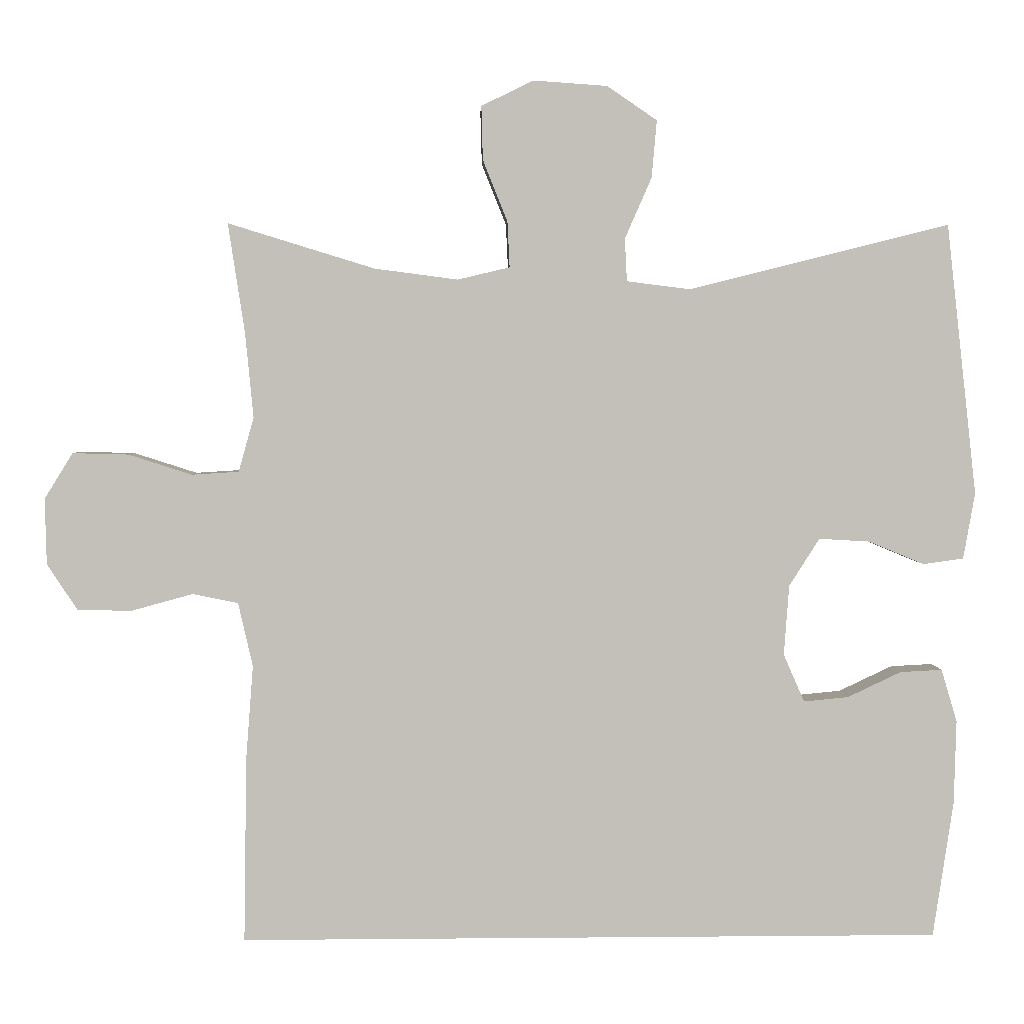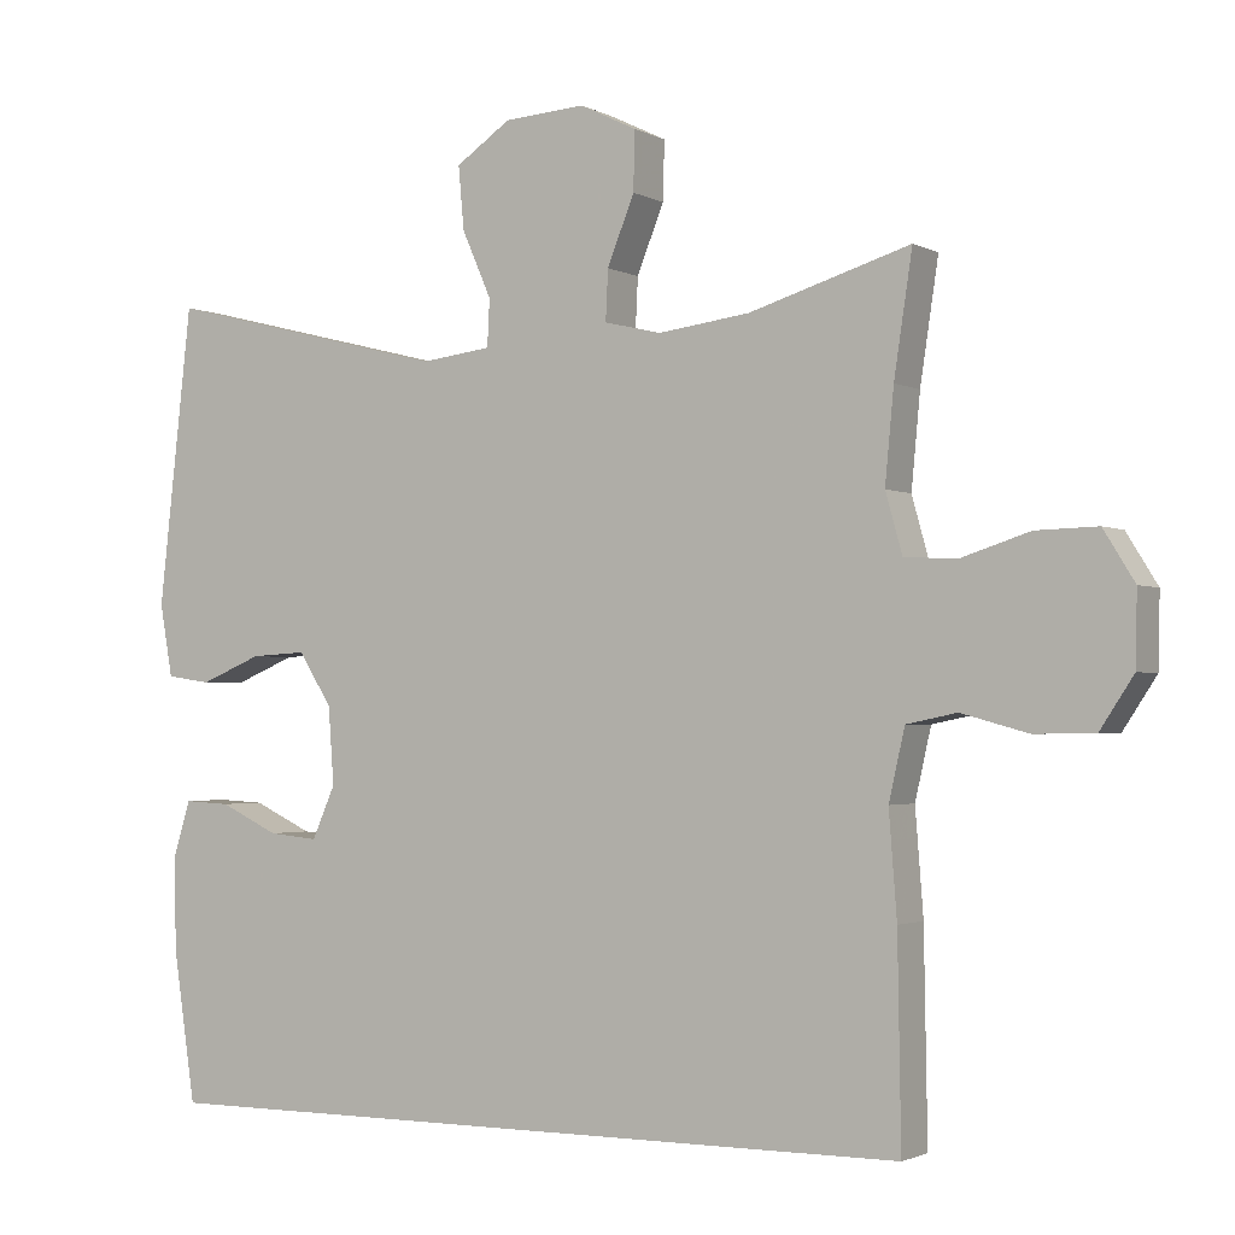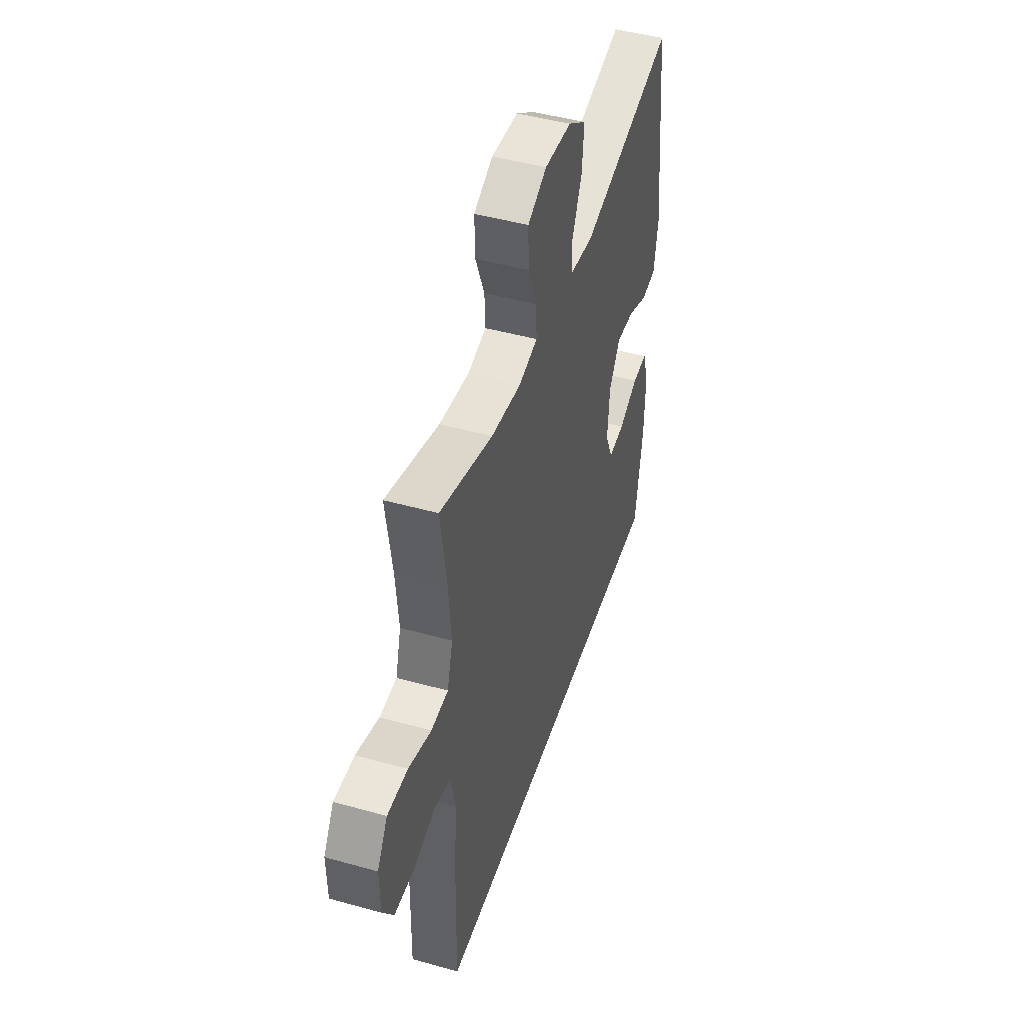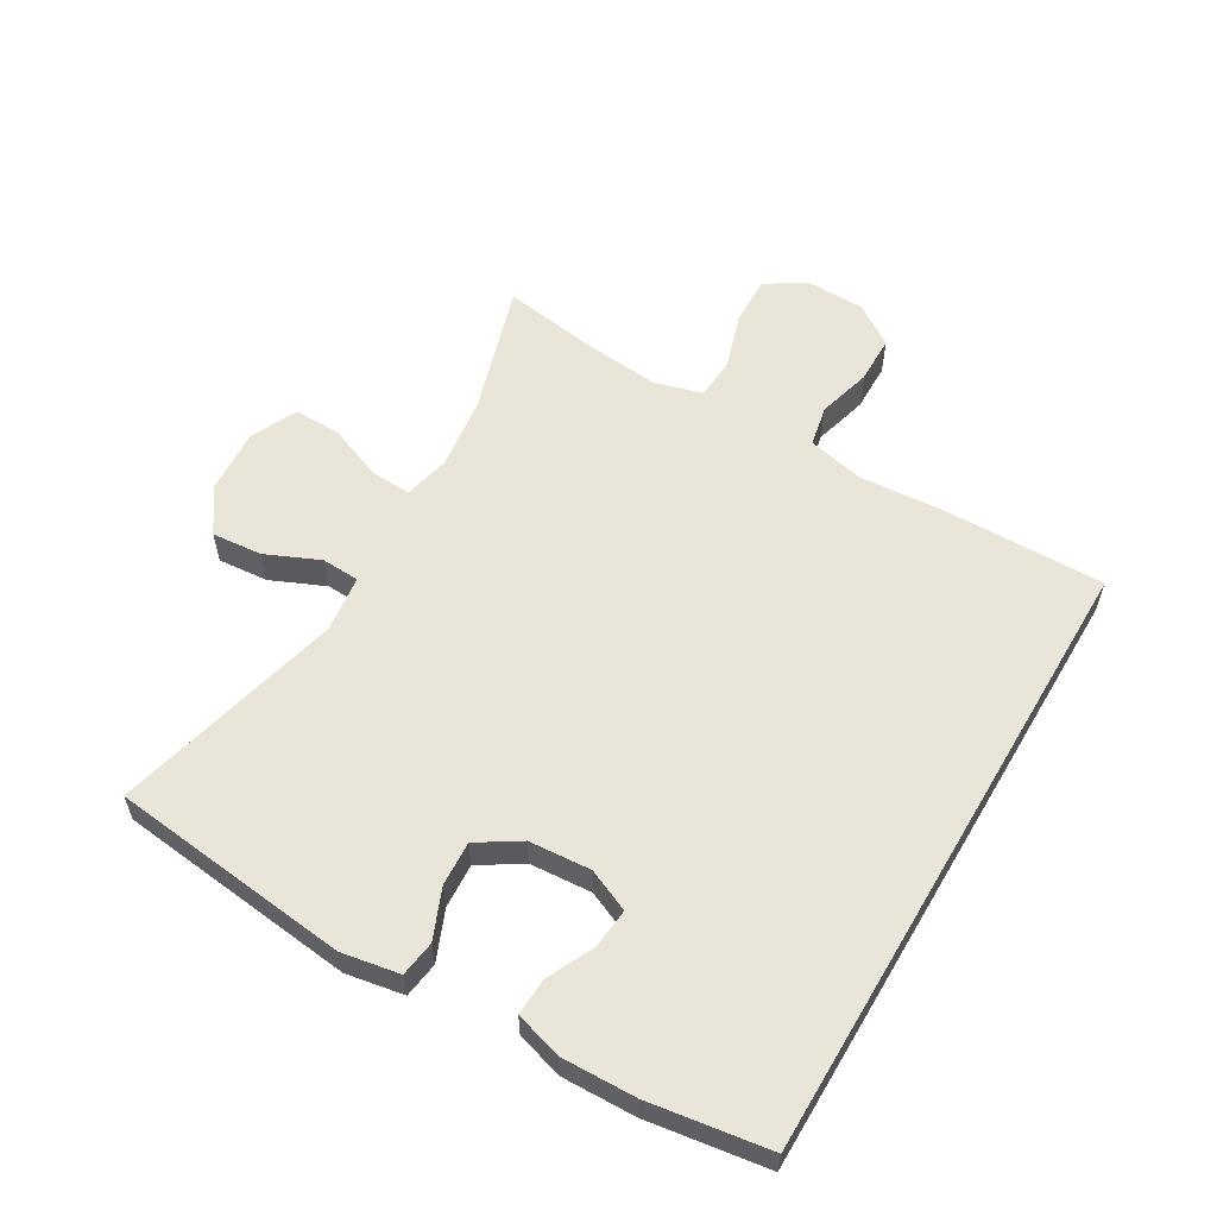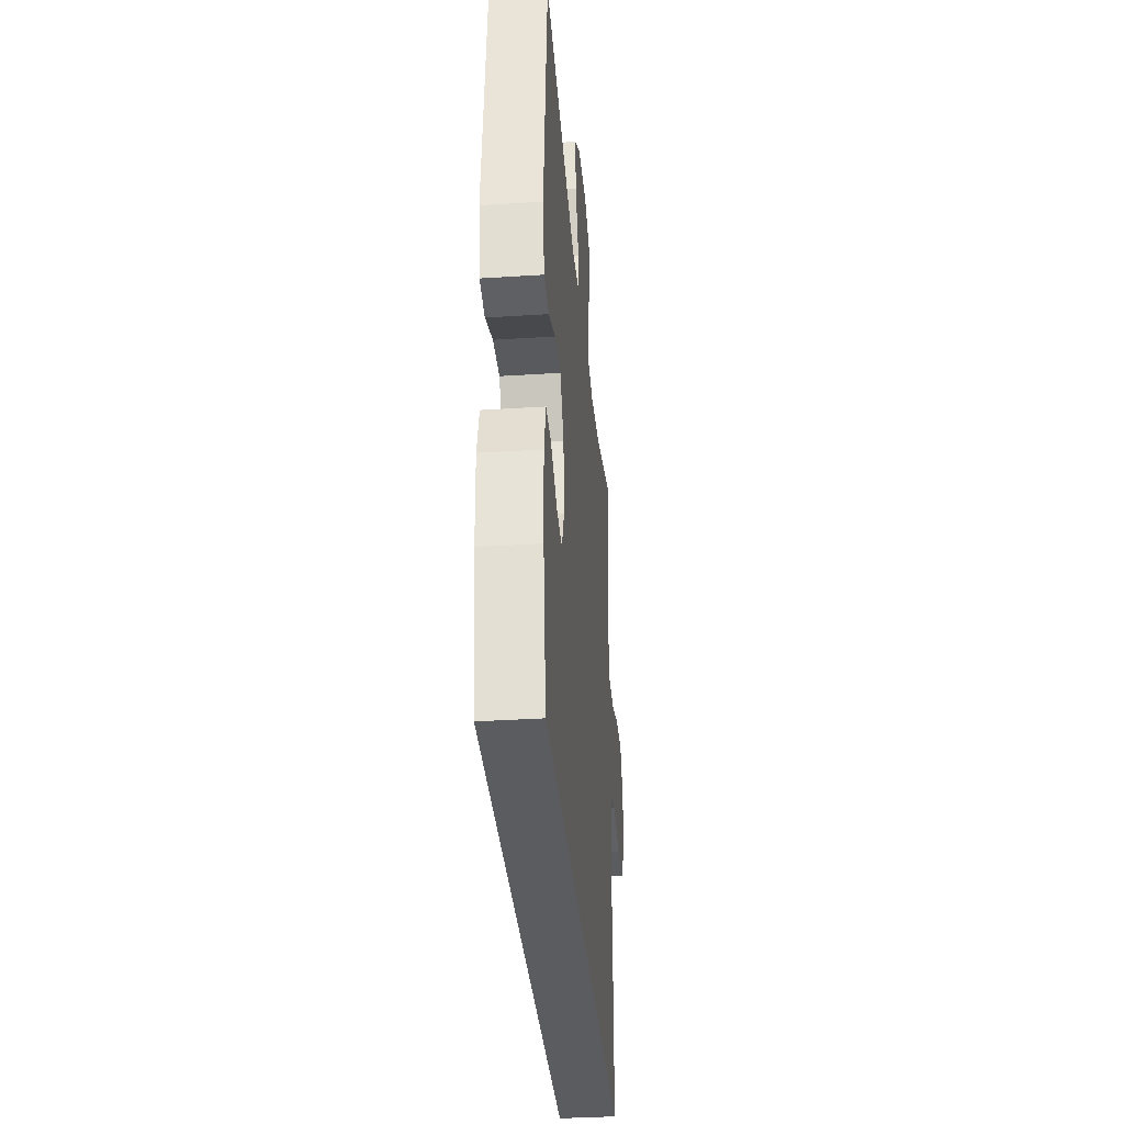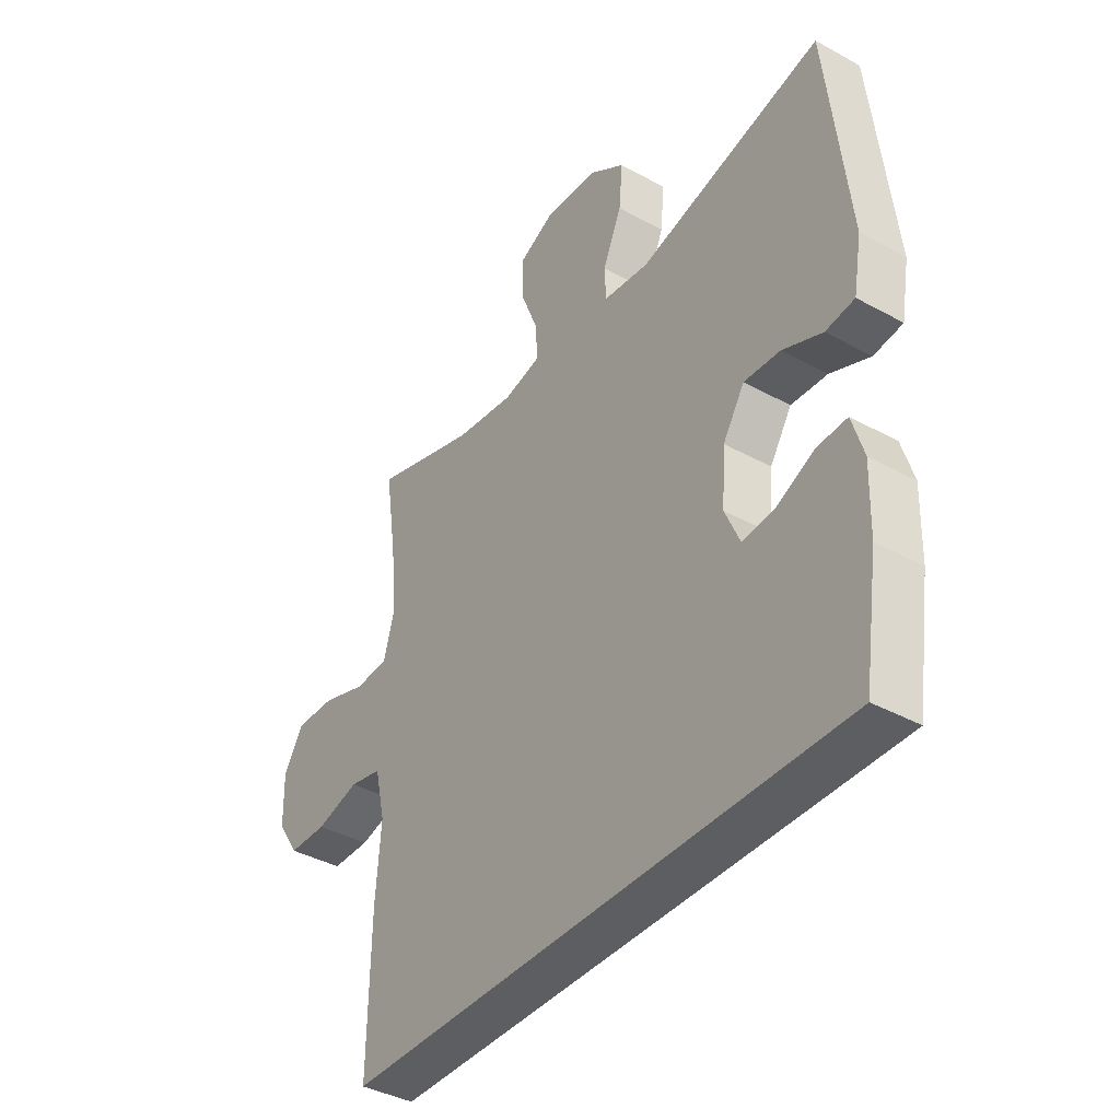
<metadata>
{"format":"obj","ext":"obj","renderer":"f3d","projection":"perspective","resolution":1024,"background":"white","views":[{"elev":3.1,"azim":-1.9,"up":"+Z"},{"elev":-2.0,"azim":-149.9,"up":"+Z"},{"elev":46.3,"azim":-72.3,"up":"+Z"},{"elev":58.3,"azim":120.5,"up":"+Y"},{"elev":-34.8,"azim":94.9,"up":"+Z"},{"elev":-39.2,"azim":55.5,"up":"+Z"}]}
</metadata>
<code>
v -0.5 0.07 0.5
v -0.298 0.07 0.438
v -0.183 0.07 0.423
v -0.111 0.07 0.44
v -0.114 0.07 0.503
v -0.148 0.07 0.588
v -0.15 0.07 0.662
v -0.078 0.07 0.697
v 0.024 0.07 0.69
v 0.093 0.07 0.643
v 0.086 0.07 0.564
v 0.049 0.07 0.48
v 0.052 0.07 0.421
v 0.14 0.07 0.41
v 0.5 0.07 0.5
v 0.542 0.07 0.125
v 0.526 0.07 0.034
v 0.47 0.07 0.026
v 0.393 0.07 0.058
v 0.323 0.07 0.062
v 0.281 0.07 -0.004
v 0.274 0.07 -0.101
v 0.303 0.07 -0.167
v 0.365 0.07 -0.161
v 0.439 0.07 -0.126
v 0.497 0.07 -0.123
v 0.519 0.07 -0.196
v 0.516 0.07 -0.312
v 0.488 0.07 -0.5
v -0.483 0.07 -0.5
v -0.479 0.07 -0.244
v -0.469 0.07 -0.114
v -0.489 0.07 -0.026
v -0.552 0.07 -0.013
v -0.636 0.07 -0.036
v -0.711 0.07 -0.035
v -0.753 0.07 0.029
v -0.755 0.07 0.12
v -0.716 0.07 0.183
v -0.639 0.07 0.181
v -0.552 0.07 0.153
v -0.487 0.07 0.157
v -0.466 0.07 0.232
v -0.477 0.07 0.348
v -0.5 0 0.5
v -0.298 0 0.438
v -0.183 0 0.423
v -0.111 0 0.44
v -0.114 0 0.503
v -0.148 0 0.588
v -0.15 0 0.662
v -0.078 0 0.697
v 0.024 0 0.69
v 0.093 0 0.643
v 0.086 0 0.564
v 0.049 0 0.48
v 0.052 0 0.421
v 0.14 0 0.41
v 0.5 0 0.5
v 0.542 0 0.125
v 0.526 0 0.034
v 0.47 0 0.026
v 0.393 0 0.058
v 0.323 0 0.062
v 0.281 0 -0.004
v 0.274 0 -0.101
v 0.303 0 -0.167
v 0.365 0 -0.161
v 0.439 0 -0.126
v 0.497 0 -0.123
v 0.519 0 -0.196
v 0.516 0 -0.312
v 0.488 0 -0.5
v -0.483 0 -0.5
v -0.479 0 -0.244
v -0.469 0 -0.114
v -0.489 0 -0.026
v -0.552 0 -0.013
v -0.636 0 -0.036
v -0.711 0 -0.035
v -0.753 0 0.029
v -0.755 0 0.12
v -0.716 0 0.183
v -0.639 0 0.181
v -0.552 0 0.153
v -0.487 0 0.157
v -0.466 0 0.232
v -0.477 0 0.348
f 39 40 41
f 38 39 41
f 37 38 41
f 36 37 41
f 35 36 41
f 34 35 41
f 33 34 41 42
f 32 33 42 43
f 30 31 32
f 29 30 32
f 27 28 29
f 26 27 29
f 25 26 29
f 24 25 29
f 23 24 29
f 23 29 32 43
f 17 18 19
f 16 17 19
f 15 16 19
f 14 15 19
f 13 14 19 20
f 10 11 12
f 9 10 12
f 8 9 12
f 7 8 12
f 6 7 12
f 5 6 12
f 4 5 12 13
f 13 20 21
f 4 13 21
f 3 4 21
f 44 1 2
f 44 2 3
f 43 44 3
f 23 43 3
f 22 23 3
f 3 21 22
f 85 84 83
f 85 83 82
f 85 82 81
f 85 81 80
f 85 80 79
f 85 79 78
f 86 85 78 77
f 87 86 77 76
f 76 75 74
f 76 74 73
f 73 72 71
f 73 71 70
f 73 70 69
f 73 69 68
f 73 68 67
f 87 76 73 67
f 63 62 61
f 63 61 60
f 63 60 59
f 63 59 58
f 64 63 58 57
f 56 55 54
f 56 54 53
f 56 53 52
f 56 52 51
f 56 51 50
f 56 50 49
f 57 56 49 48
f 65 64 57
f 65 57 48
f 65 48 47
f 46 45 88
f 47 46 88
f 47 88 87
f 47 87 67
f 47 67 66
f 66 65 47
f 1 45 46 2
f 2 46 47 3
f 3 47 48 4
f 4 48 49 5
f 5 49 50 6
f 6 50 51 7
f 7 51 52 8
f 8 52 53 9
f 9 53 54 10
f 10 54 55 11
f 11 55 56 12
f 12 56 57 13
f 13 57 58 14
f 14 58 59 15
f 15 59 60 16
f 16 60 61 17
f 17 61 62 18
f 18 62 63 19
f 19 63 64 20
f 20 64 65 21
f 21 65 66 22
f 22 66 67 23
f 23 67 68 24
f 24 68 69 25
f 25 69 70 26
f 26 70 71 27
f 27 71 72 28
f 28 72 73 29
f 29 73 74 30
f 30 74 75 31
f 31 75 76 32
f 32 76 77 33
f 33 77 78 34
f 34 78 79 35
f 35 79 80 36
f 36 80 81 37
f 37 81 82 38
f 38 82 83 39
f 39 83 84 40
f 40 84 85 41
f 41 85 86 42
f 42 86 87 43
f 43 87 88 44
f 44 88 45 1

</code>
